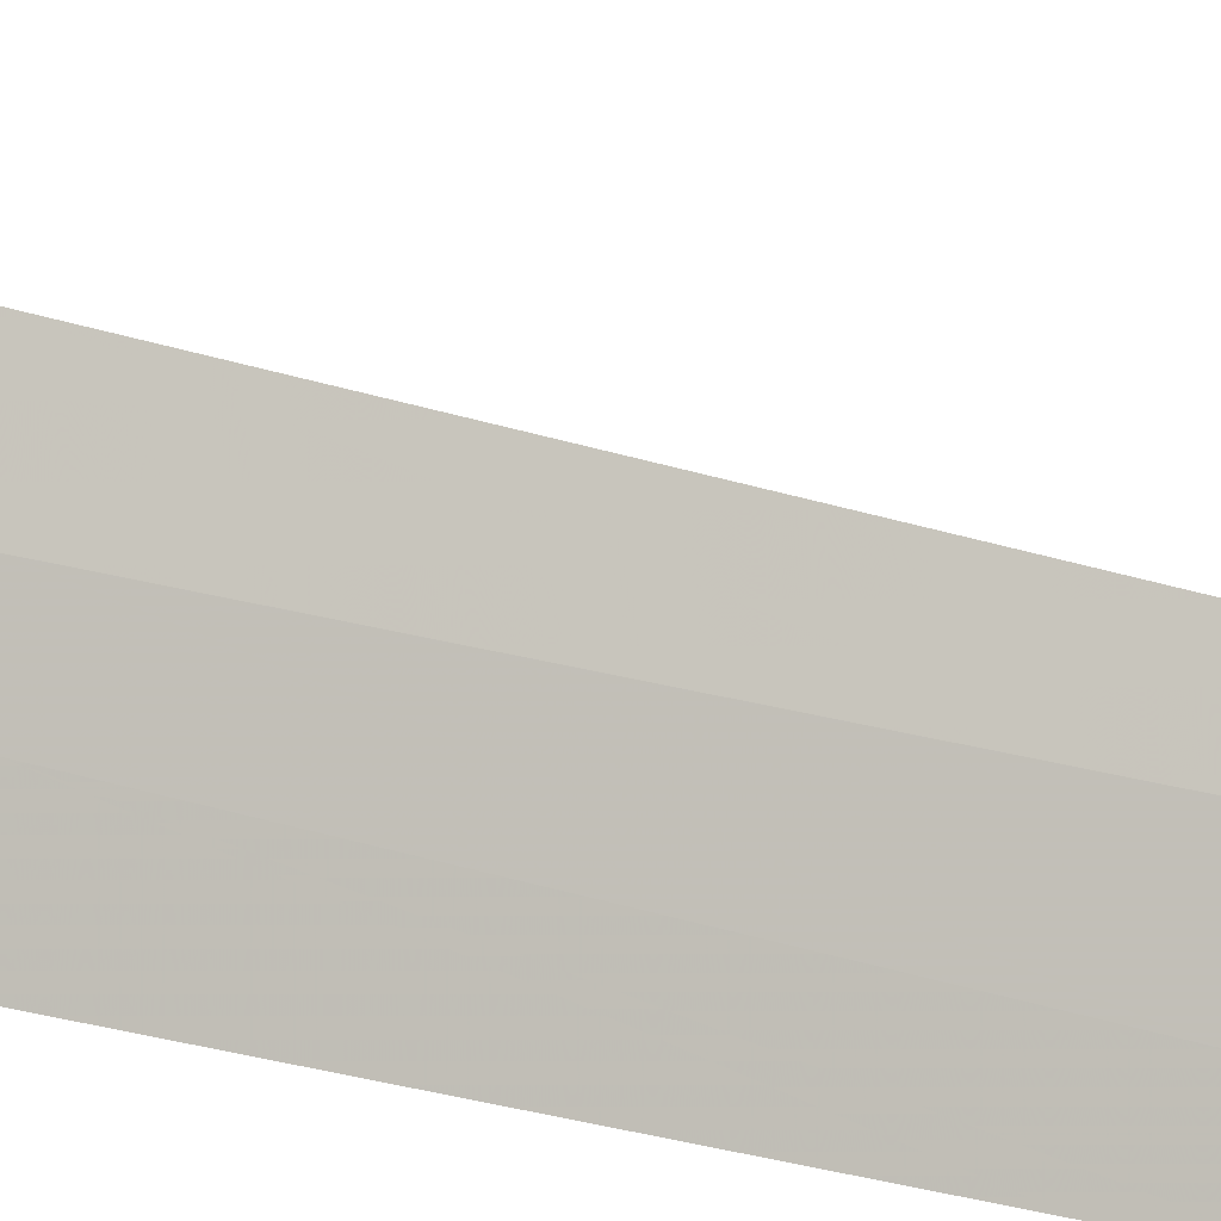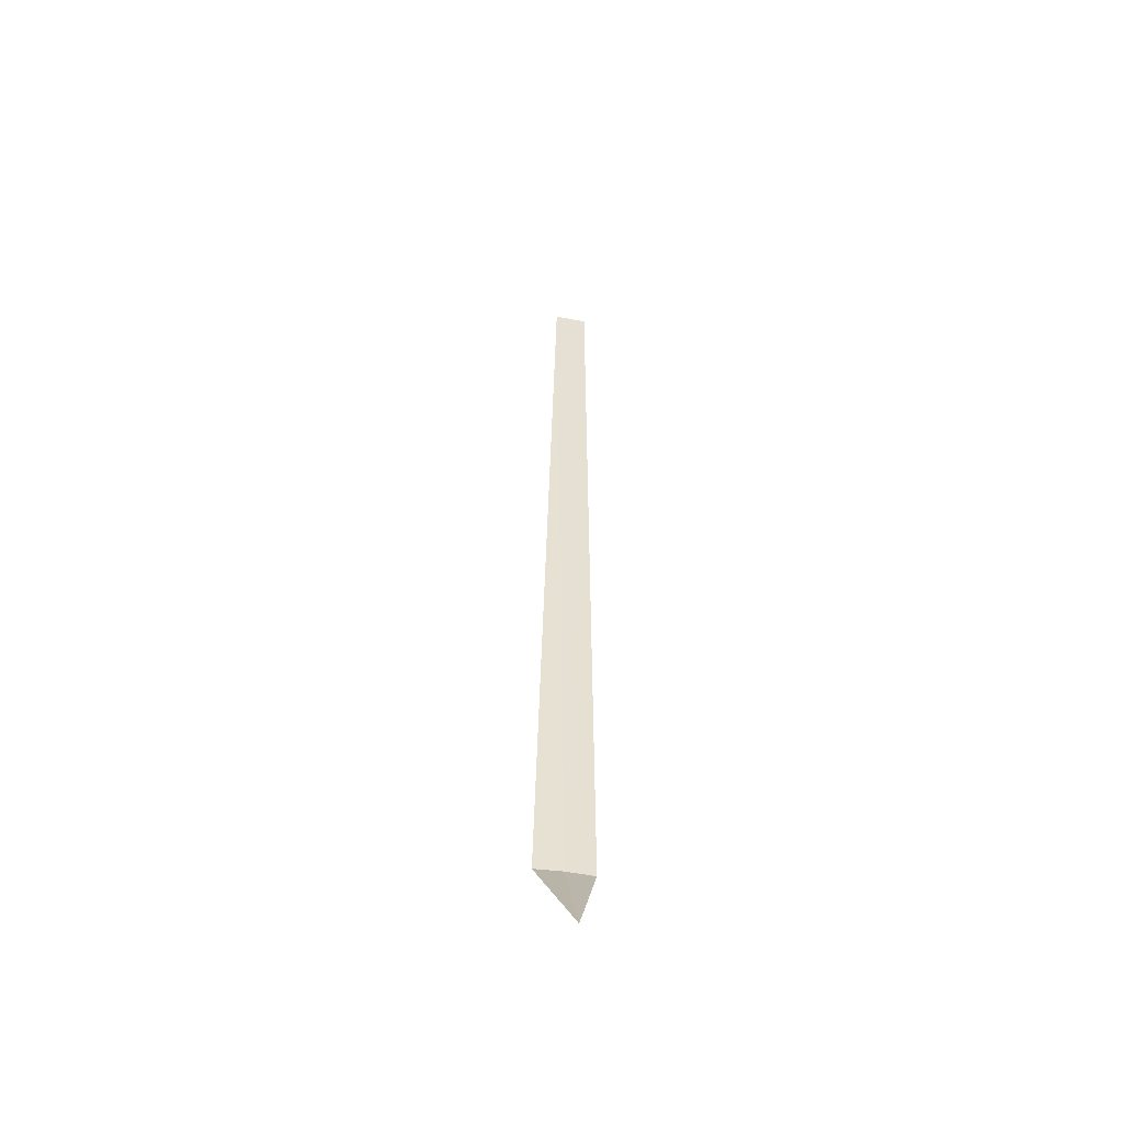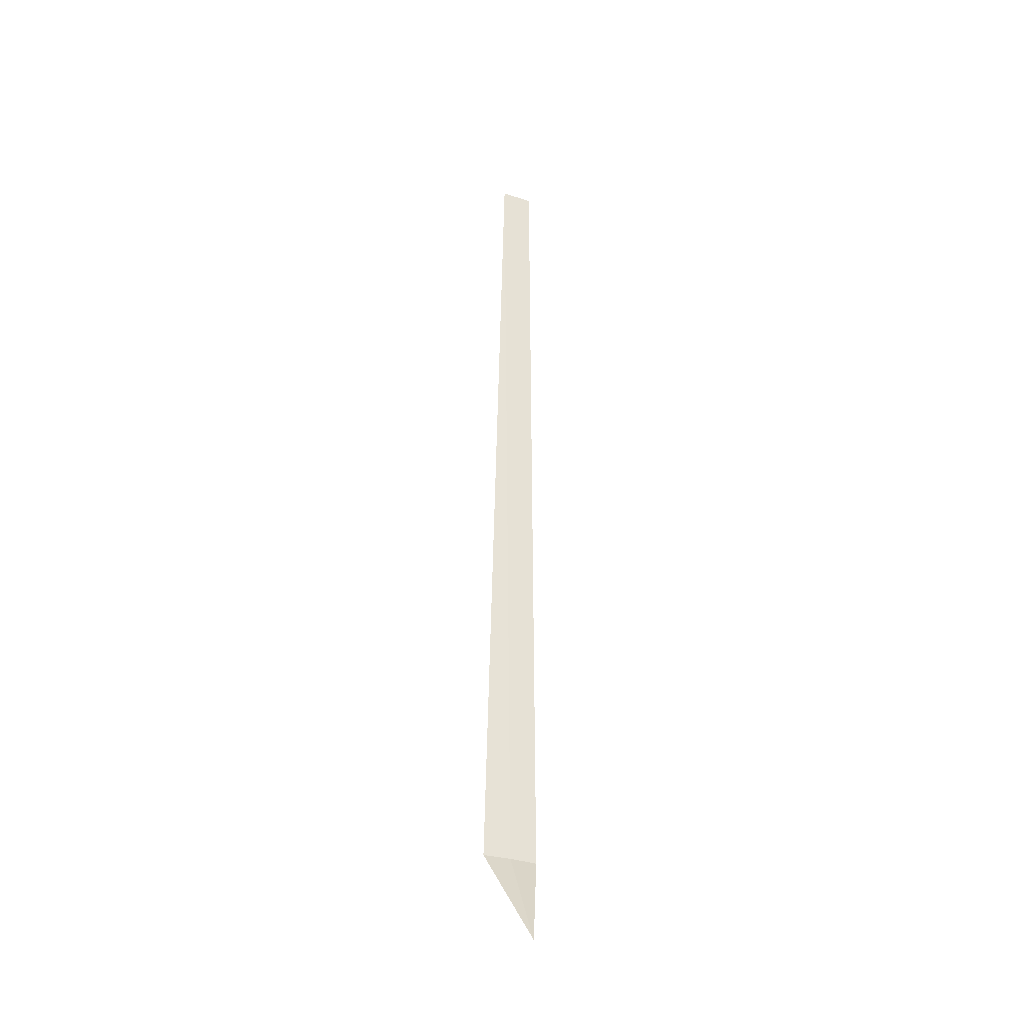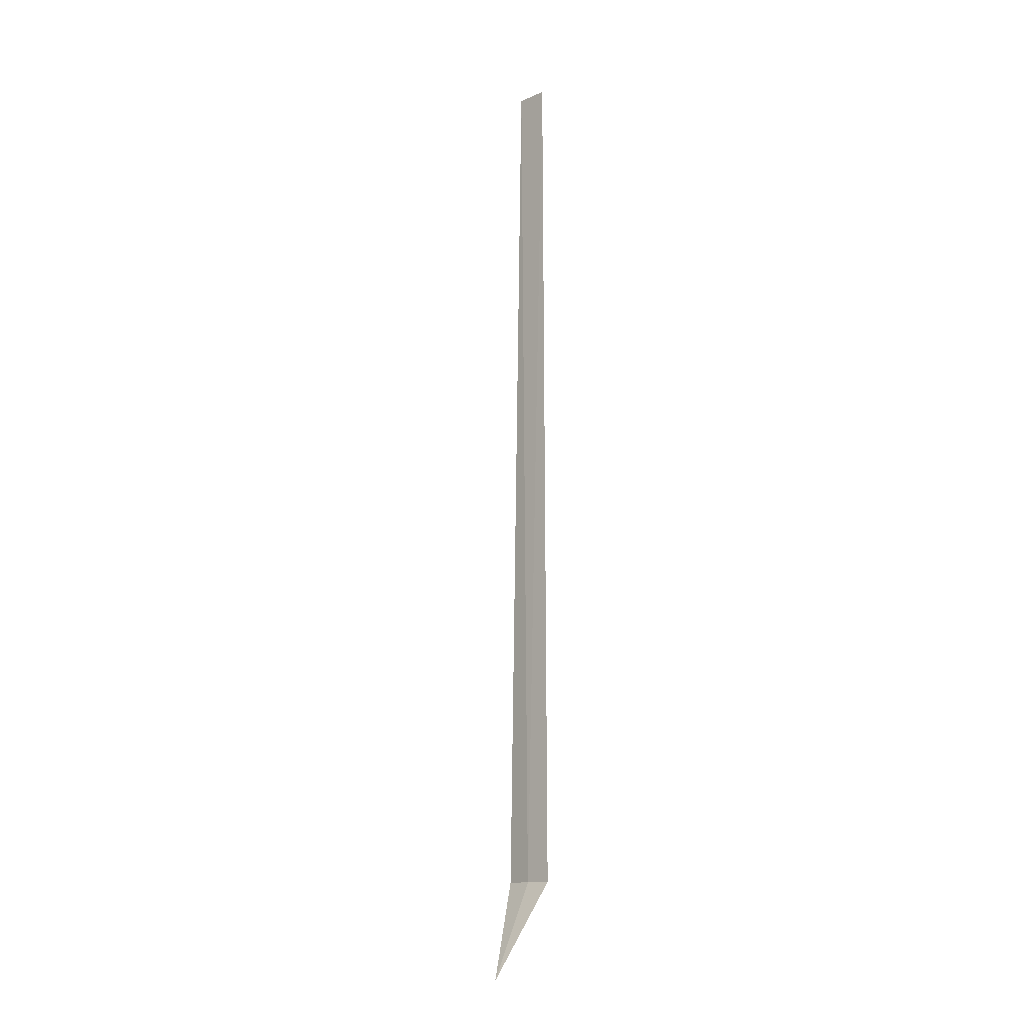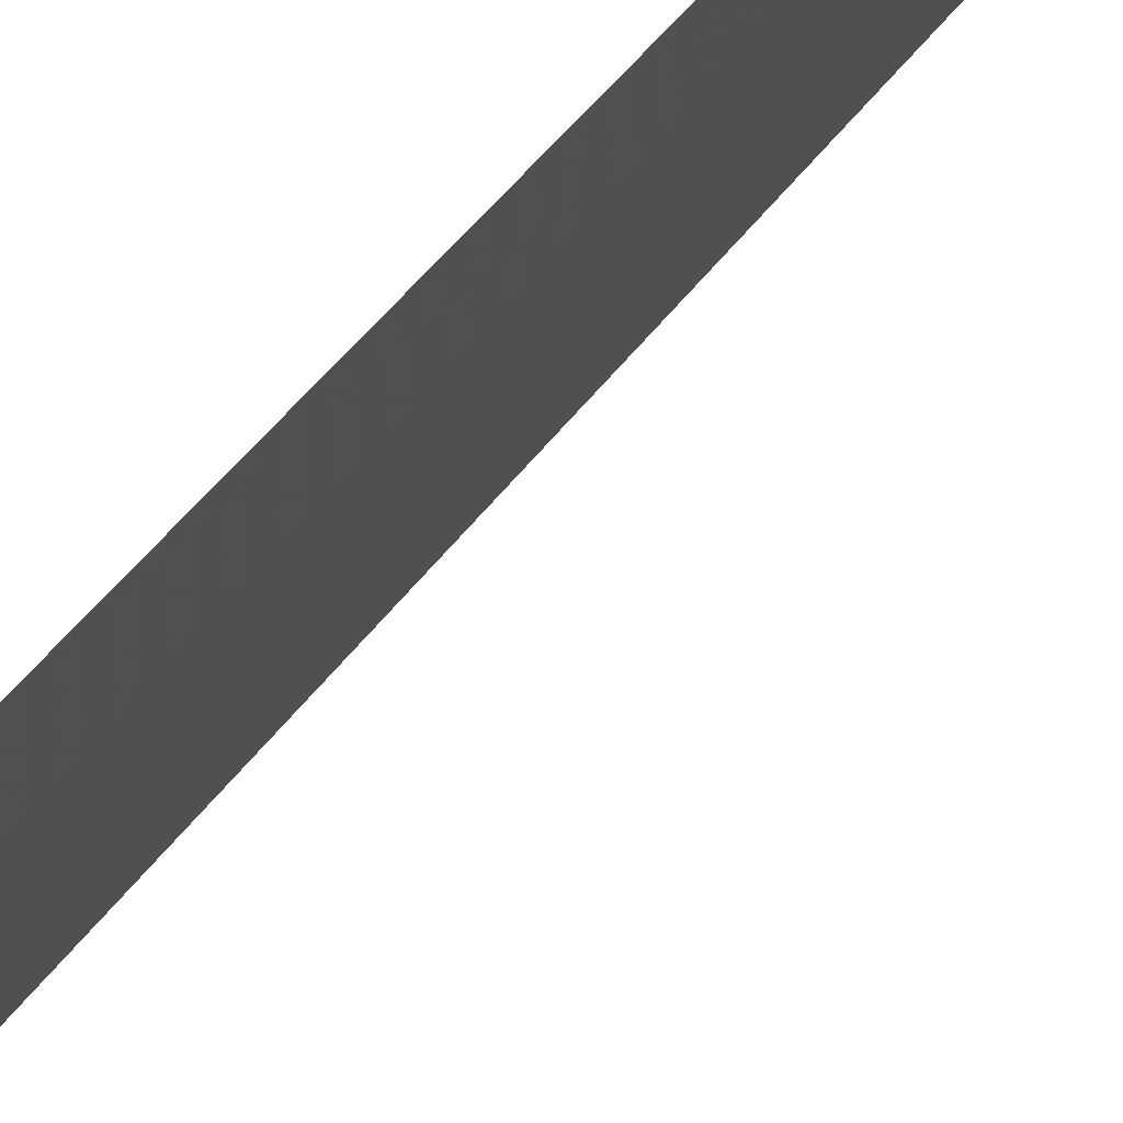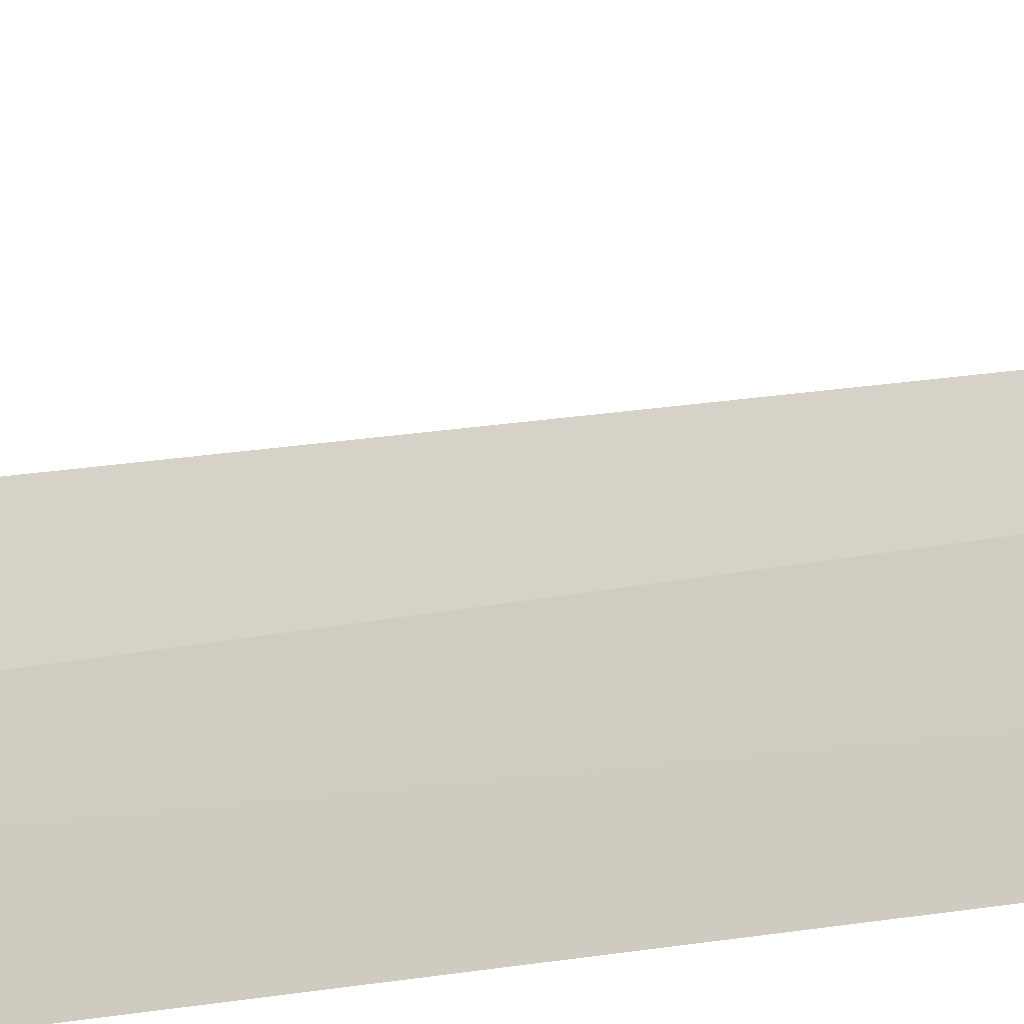
<metadata>
{"format":"obj","ext":"obj","renderer":"f3d","projection":"perspective","resolution":1024,"background":"white","views":[{"elev":-22.0,"azim":-119.4,"up":"+Y"},{"elev":-51.5,"azim":-82.9,"up":"+Z"},{"elev":-34.1,"azim":-95.7,"up":"+Z"},{"elev":-13.1,"azim":-26.8,"up":"+Z"},{"elev":29.4,"azim":-155.4,"up":"+Y"},{"elev":-34.2,"azim":-77.5,"up":"+Y"}]}
</metadata>
<code>
v 24.22 -29.51 86.5
v 24.36 -29.91 86.5
v 24.34 -29.87 100
v 24.18 -29.39 100
v 24.12 -29.1 86.5
v 23.51 -29.77 85
f 1 3 2
f 1 4 3
f 1 5 4
f 1 2 6
f 1 6 5

</code>
